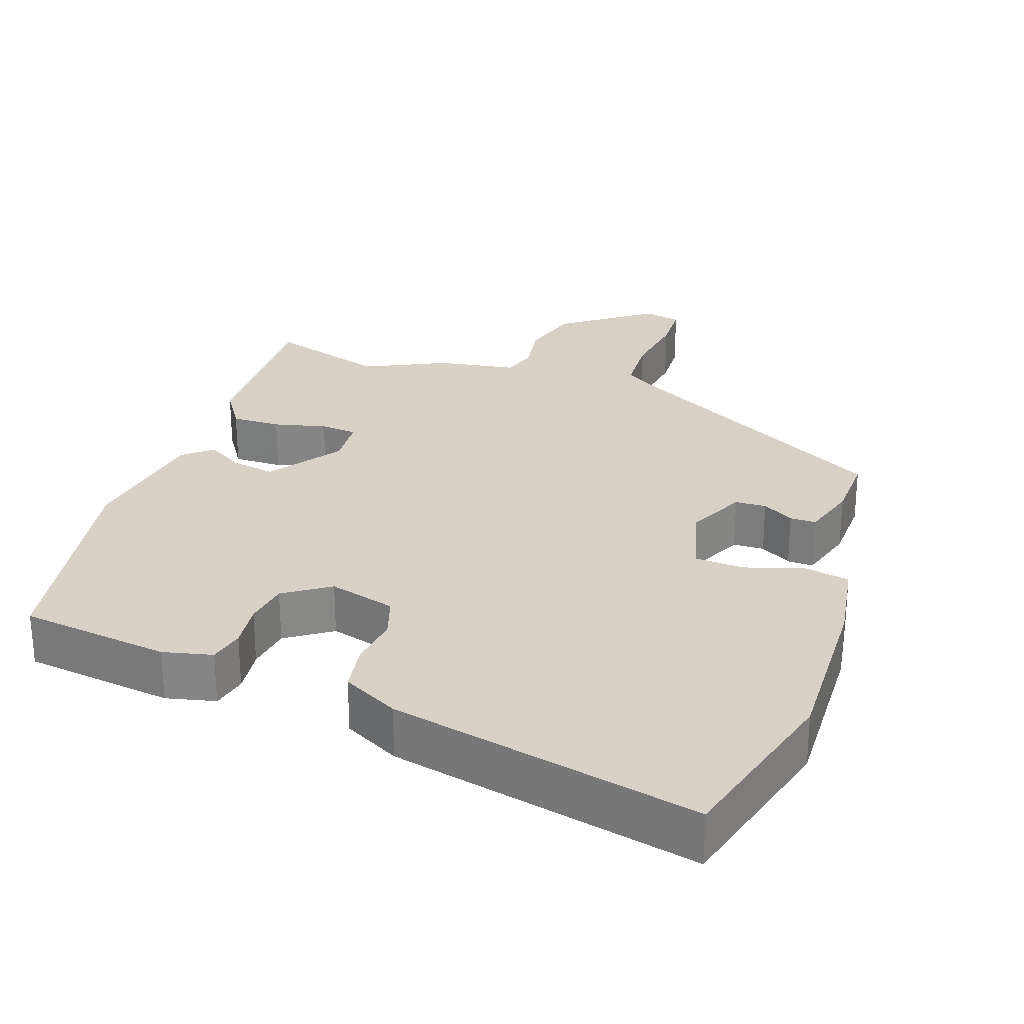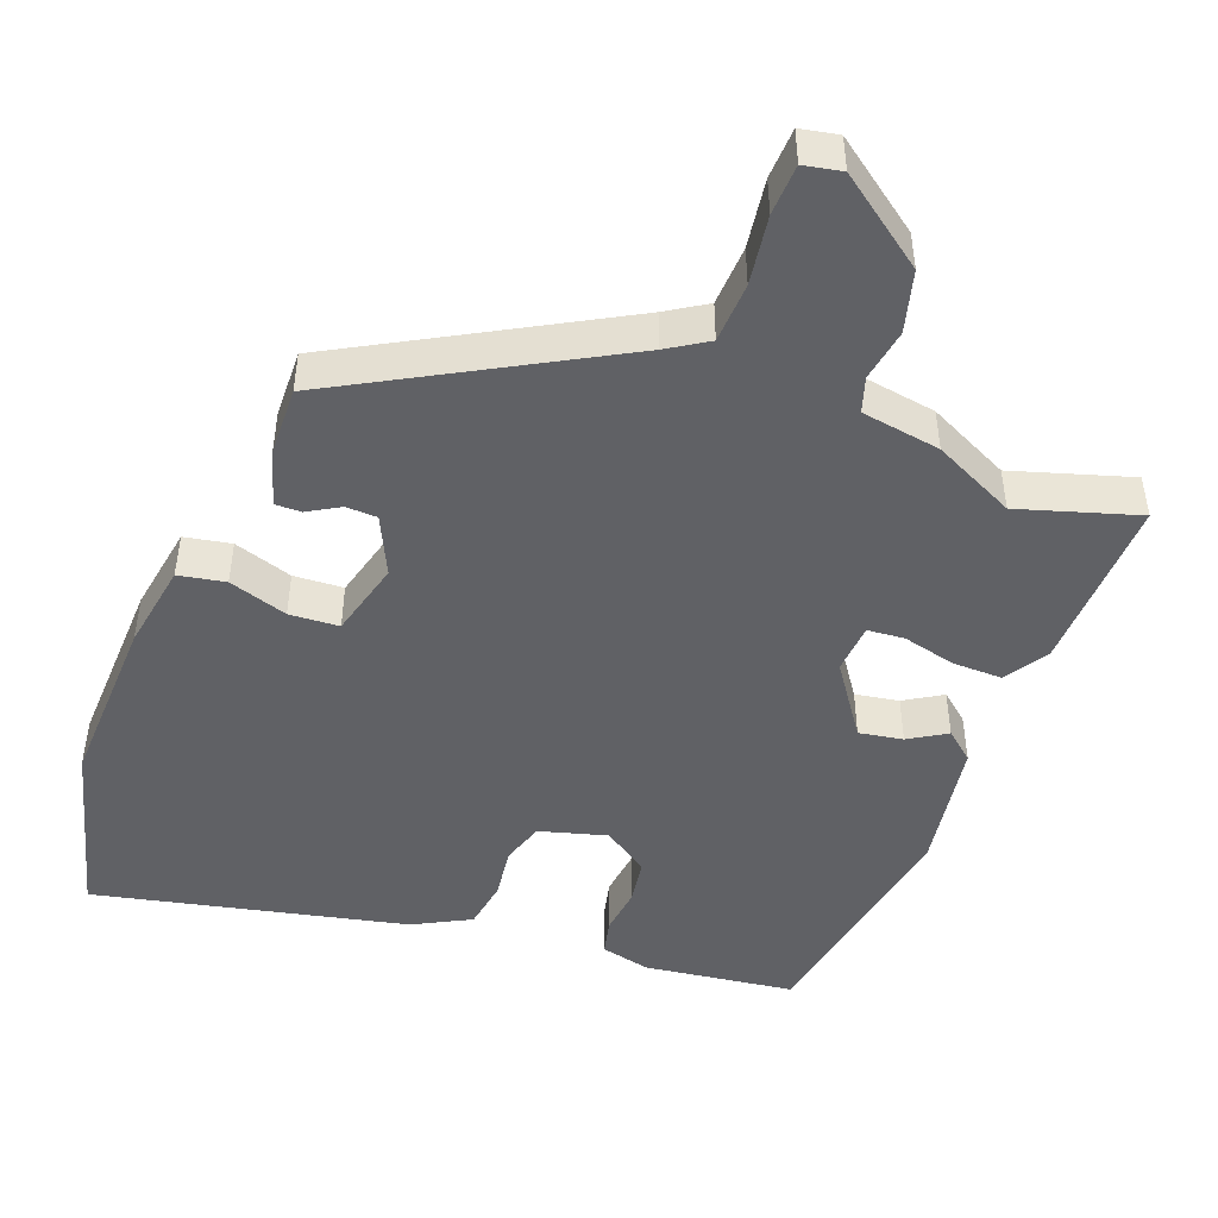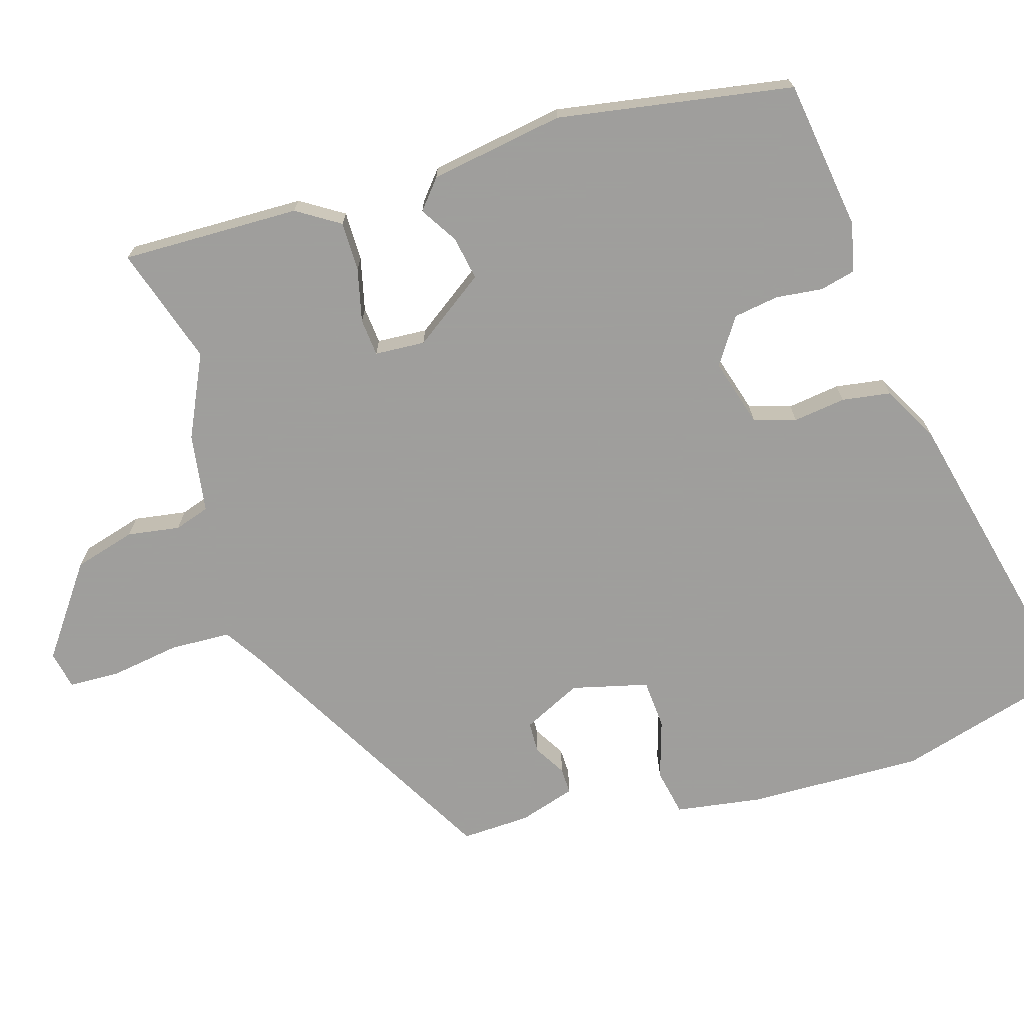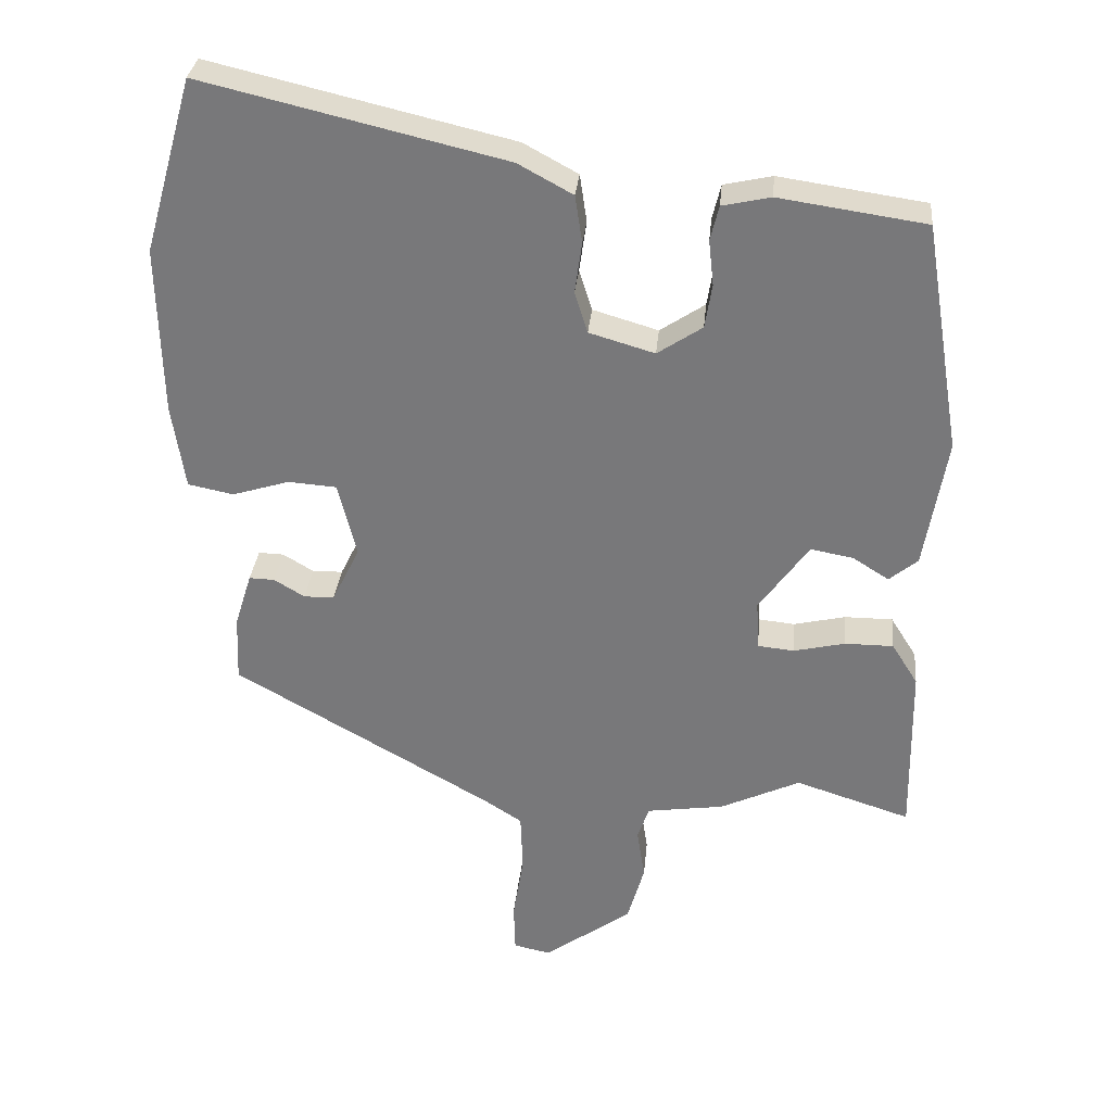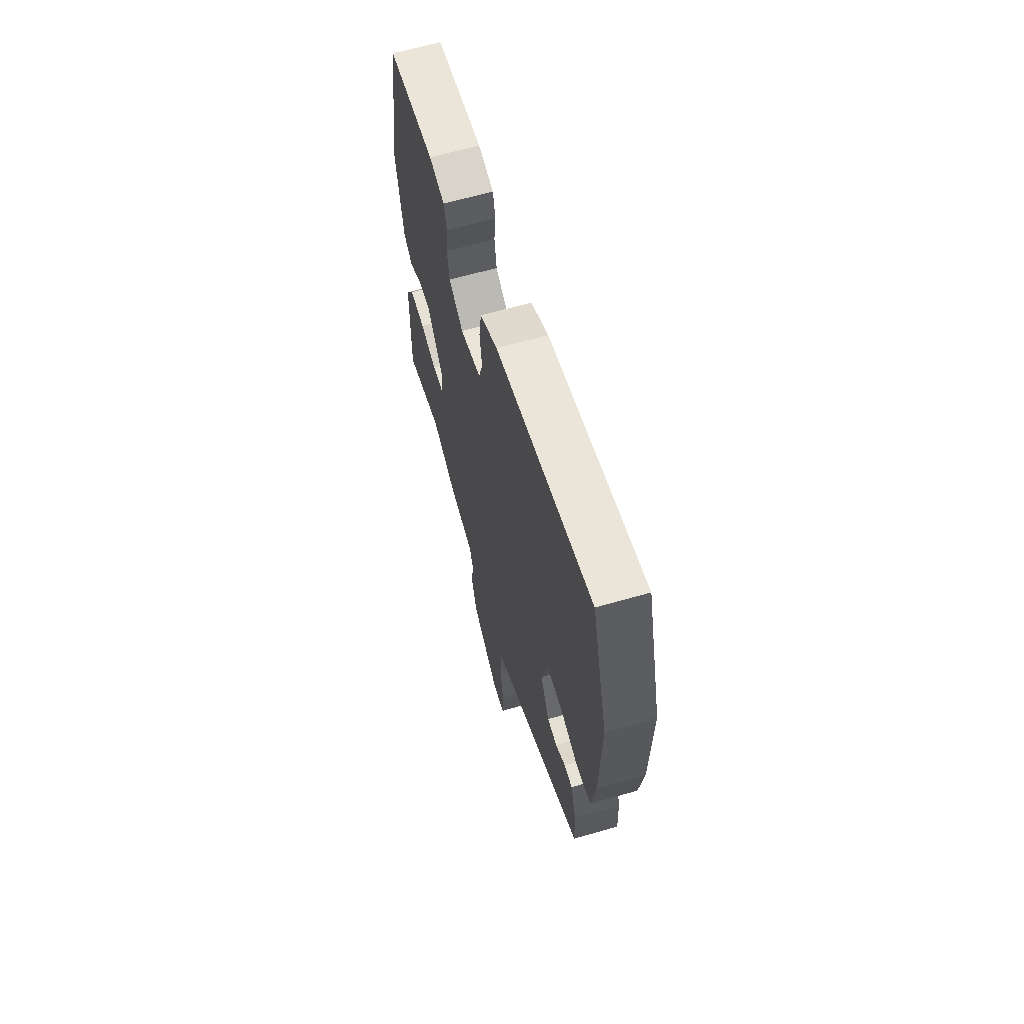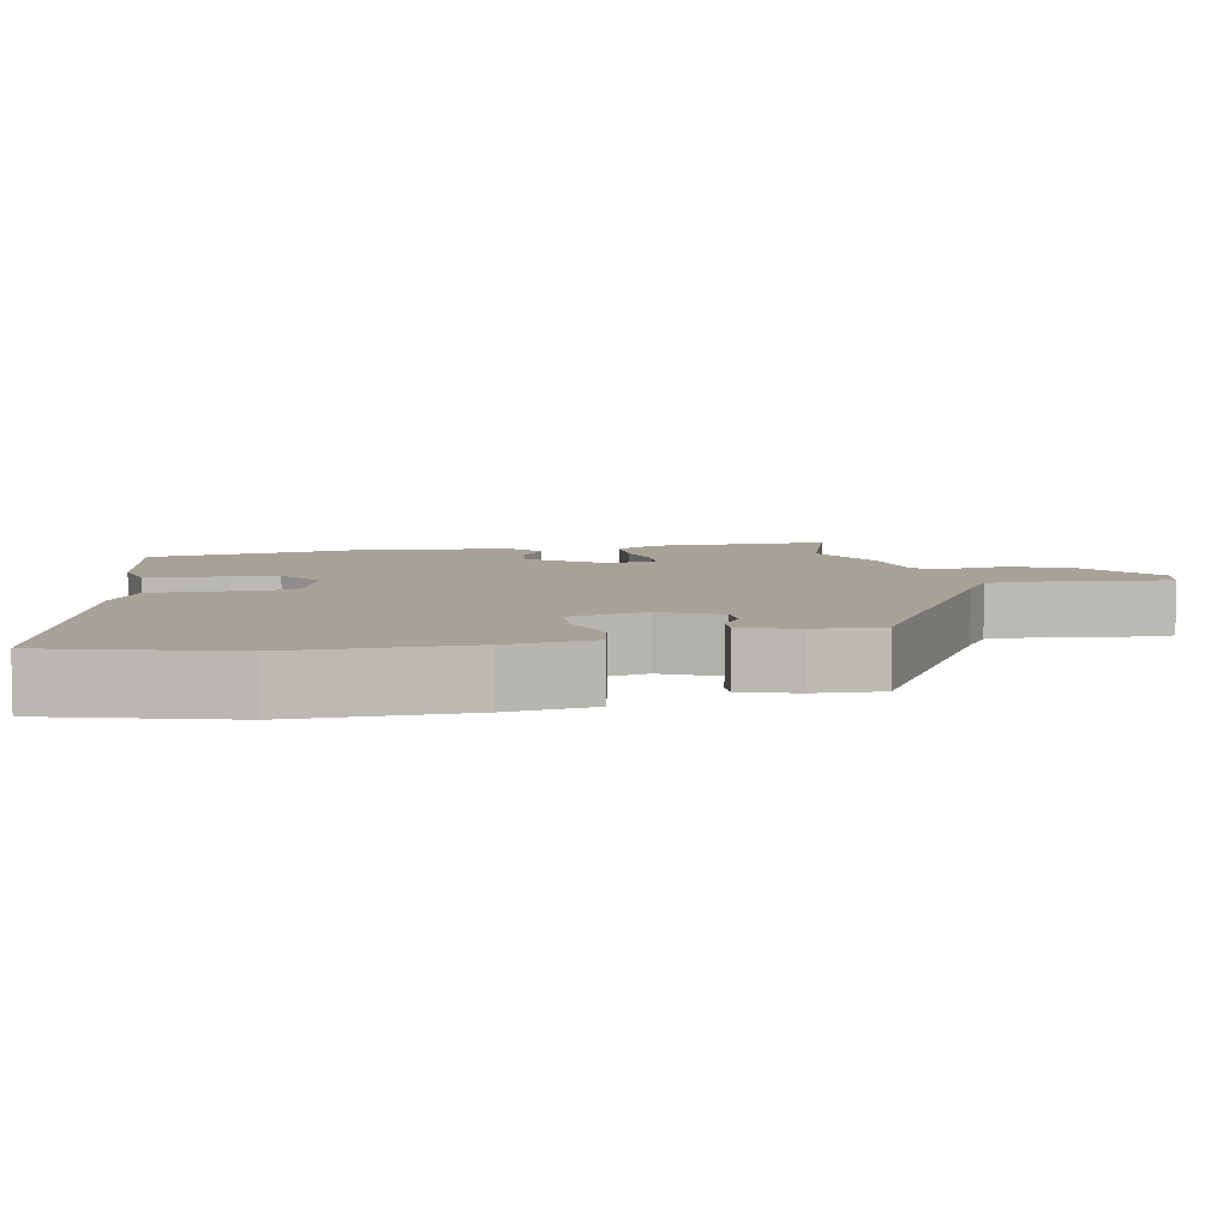
<metadata>
{"format":"obj","ext":"obj","renderer":"f3d","projection":"perspective","resolution":1024,"background":"white","views":[{"elev":27.3,"azim":18.4,"up":"+Y"},{"elev":-47.1,"azim":158.5,"up":"+Y"},{"elev":-71.1,"azim":-73.3,"up":"+Y"},{"elev":31.7,"azim":-174.5,"up":"+Z"},{"elev":64.6,"azim":73.9,"up":"+Z"},{"elev":6.6,"azim":79.0,"up":"+Y"}]}
</metadata>
<code>
v 0.466 0.07 -0.318
v 0.101 0.07 -0.526
v 0.047 0.07 -0.561
v 0.044 0.07 -0.644
v 0.059 0.07 -0.739
v 0.057 0.07 -0.809
v 0.005 0.07 -0.82
v -0.119 0.07 -0.731
v -0.143 0.07 -0.647
v -0.132 0.07 -0.575
v -0.148 0.07 -0.527
v -0.257 0.07 -0.511
v -0.37 0.07 -0.458
v -0.532 0.07 -0.51
v -0.528 0.07 -0.265
v -0.491 0.07 -0.206
v -0.423 0.07 -0.206
v -0.35 0.07 -0.223
v -0.299 0.07 -0.218
v -0.295 0.07 -0.149
v -0.365 0.07 -0.051
v -0.425 0.07 -0.062
v -0.476 0.07 -0.094
v -0.516 0.07 -0.061
v -0.547 0.07 0.123
v -0.494 0.07 0.446
v -0.288 0.07 0.476
v -0.22 0.07 0.461
v -0.208 0.07 0.412
v -0.215 0.07 0.348
v -0.205 0.07 0.286
v -0.142 0.07 0.244
v -0.05 0.07 0.271
v -0.032 0.07 0.329
v -0.042 0.07 0.401
v -0.032 0.07 0.468
v 0.045 0.07 0.51
v 0.469 0.07 0.61
v 0.539 0.07 0.364
v 0.534 0.07 0.125
v 0.516 0.07 0.005
v 0.452 0.07 -0.008
v 0.371 0.07 0.017
v 0.303 0.07 0.012
v 0.277 0.07 -0.093
v 0.316 0.07 -0.173
v 0.359 0.07 -0.174
v 0.402 0.07 -0.148
v 0.438 0.07 -0.147
v 0.462 0.07 -0.224
v 0.466 0 -0.318
v 0.101 0 -0.526
v 0.047 0 -0.561
v 0.044 0 -0.644
v 0.059 0 -0.739
v 0.057 0 -0.809
v 0.005 0 -0.82
v -0.119 0 -0.731
v -0.143 0 -0.647
v -0.132 0 -0.575
v -0.148 0 -0.527
v -0.257 0 -0.511
v -0.37 0 -0.458
v -0.532 0 -0.51
v -0.528 0 -0.265
v -0.491 0 -0.206
v -0.423 0 -0.206
v -0.35 0 -0.223
v -0.299 0 -0.218
v -0.295 0 -0.149
v -0.365 0 -0.051
v -0.425 0 -0.062
v -0.476 0 -0.094
v -0.516 0 -0.061
v -0.547 0 0.123
v -0.494 0 0.446
v -0.288 0 0.476
v -0.22 0 0.461
v -0.208 0 0.412
v -0.215 0 0.348
v -0.205 0 0.286
v -0.142 0 0.244
v -0.05 0 0.271
v -0.032 0 0.329
v -0.042 0 0.401
v -0.032 0 0.468
v 0.045 0 0.51
v 0.469 0 0.61
v 0.539 0 0.364
v 0.534 0 0.125
v 0.516 0 0.005
v 0.452 0 -0.008
v 0.371 0 0.017
v 0.303 0 0.012
v 0.277 0 -0.093
v 0.316 0 -0.173
v 0.359 0 -0.174
v 0.402 0 -0.148
v 0.438 0 -0.147
v 0.462 0 -0.224
f 47 48 49 50
f 46 47 50 1
f 40 41 42 43
f 40 43 44
f 39 40 44
f 38 39 44
f 37 38 44
f 34 35 36 37
f 33 34 37 44
f 32 33 44 45
f 27 28 29 30
f 27 30 31
f 26 27 31
f 22 23 24 25
f 21 22 25 26
f 20 21 26 31
f 15 16 17 18
f 13 14 15 18
f 11 12 13 18
f 11 18 19
f 7 8 9 10
f 7 10 11
f 4 5 6 7
f 3 4 7 11
f 2 3 11 19
f 46 1 2 19
f 31 32 45 46
f 19 20 31 46
f 100 99 98 97
f 51 100 97 96
f 93 92 91 90
f 94 93 90
f 94 90 89
f 94 89 88
f 94 88 87
f 87 86 85 84
f 94 87 84 83
f 95 94 83 82
f 80 79 78 77
f 81 80 77
f 81 77 76
f 75 74 73 72
f 76 75 72 71
f 81 76 71 70
f 68 67 66 65
f 68 65 64 63
f 68 63 62 61
f 69 68 61
f 60 59 58 57
f 61 60 57
f 57 56 55 54
f 61 57 54 53
f 69 61 53 52
f 69 52 51 96
f 96 95 82 81
f 96 81 70 69
f 1 51 52 2
f 2 52 53 3
f 3 53 54 4
f 4 54 55 5
f 5 55 56 6
f 6 56 57 7
f 7 57 58 8
f 8 58 59 9
f 9 59 60 10
f 10 60 61 11
f 11 61 62 12
f 12 62 63 13
f 13 63 64 14
f 14 64 65 15
f 15 65 66 16
f 16 66 67 17
f 17 67 68 18
f 18 68 69 19
f 19 69 70 20
f 20 70 71 21
f 21 71 72 22
f 22 72 73 23
f 23 73 74 24
f 24 74 75 25
f 25 75 76 26
f 26 76 77 27
f 27 77 78 28
f 28 78 79 29
f 29 79 80 30
f 30 80 81 31
f 31 81 82 32
f 32 82 83 33
f 33 83 84 34
f 34 84 85 35
f 35 85 86 36
f 36 86 87 37
f 37 87 88 38
f 38 88 89 39
f 39 89 90 40
f 40 90 91 41
f 41 91 92 42
f 42 92 93 43
f 43 93 94 44
f 44 94 95 45
f 45 95 96 46
f 46 96 97 47
f 47 97 98 48
f 48 98 99 49
f 49 99 100 50
f 50 100 51 1

</code>
